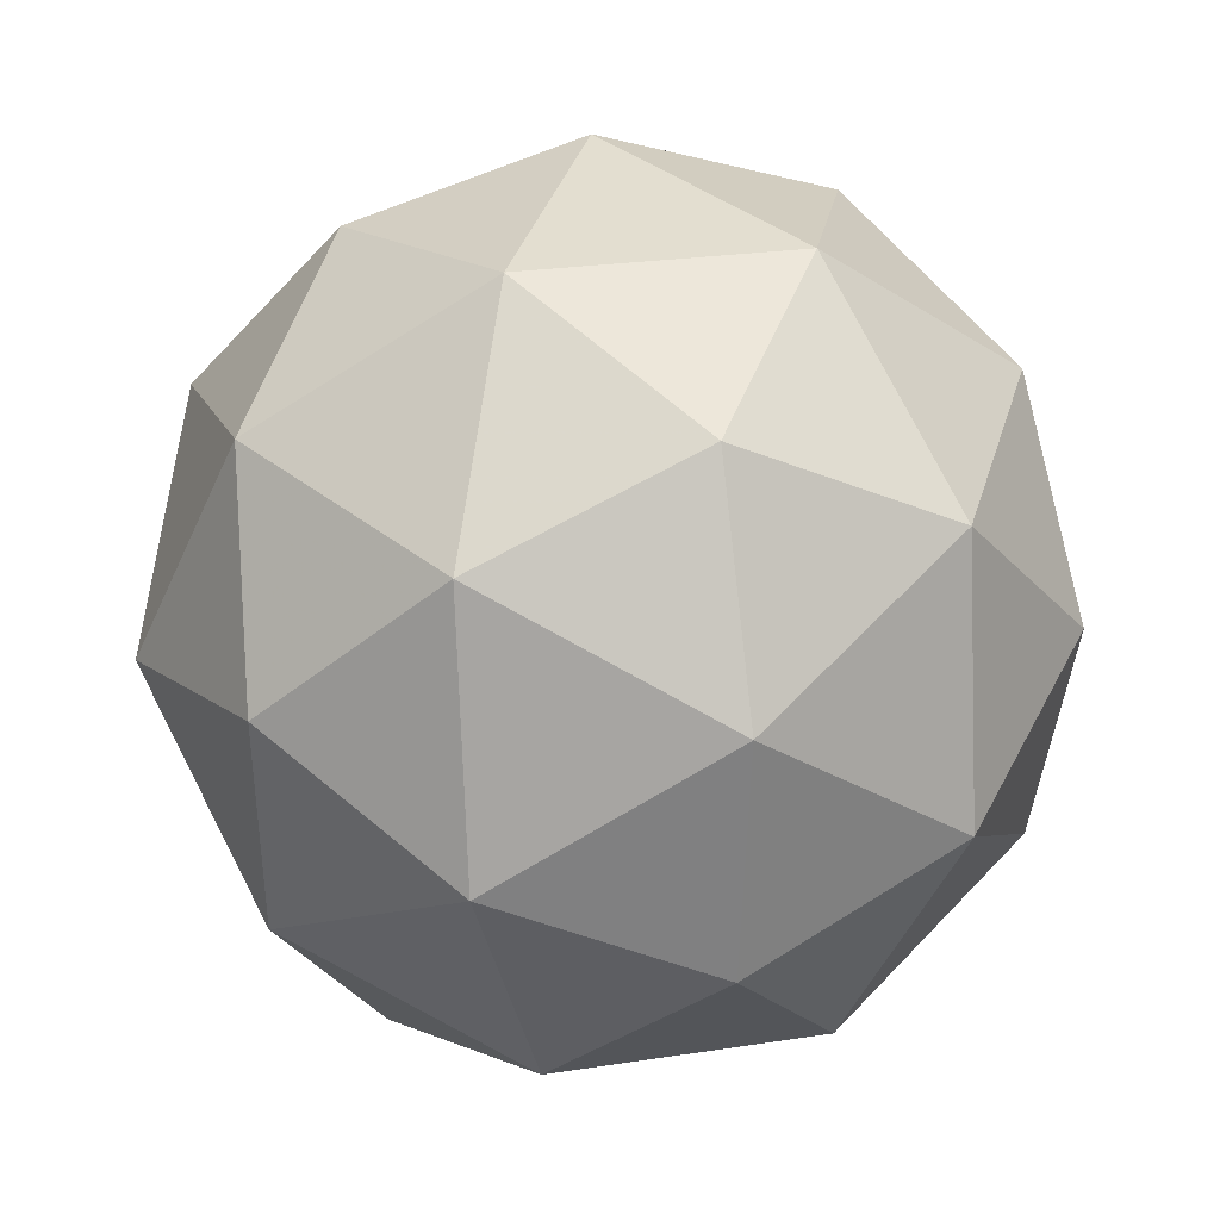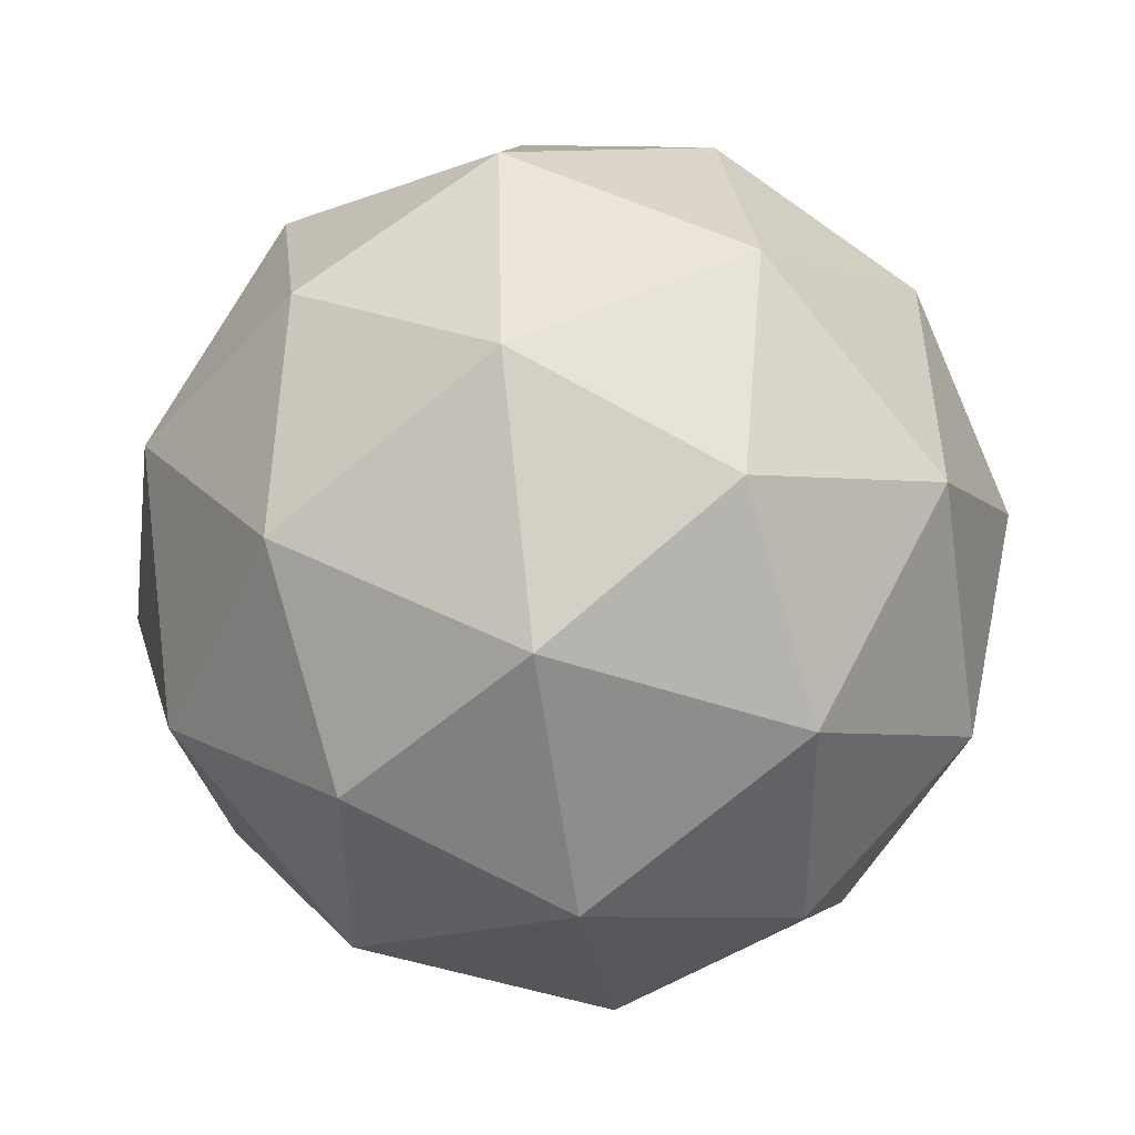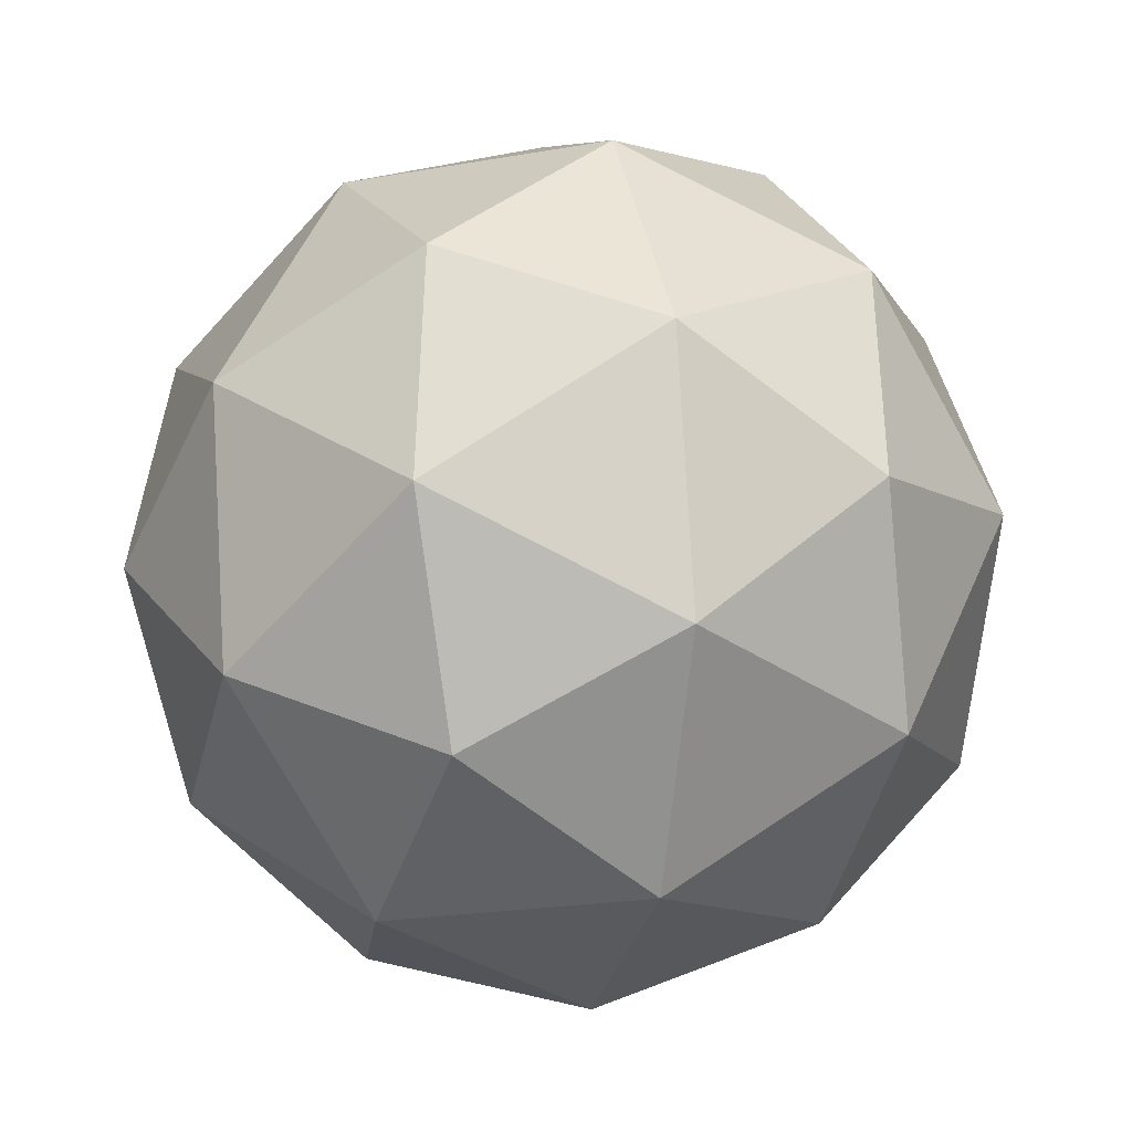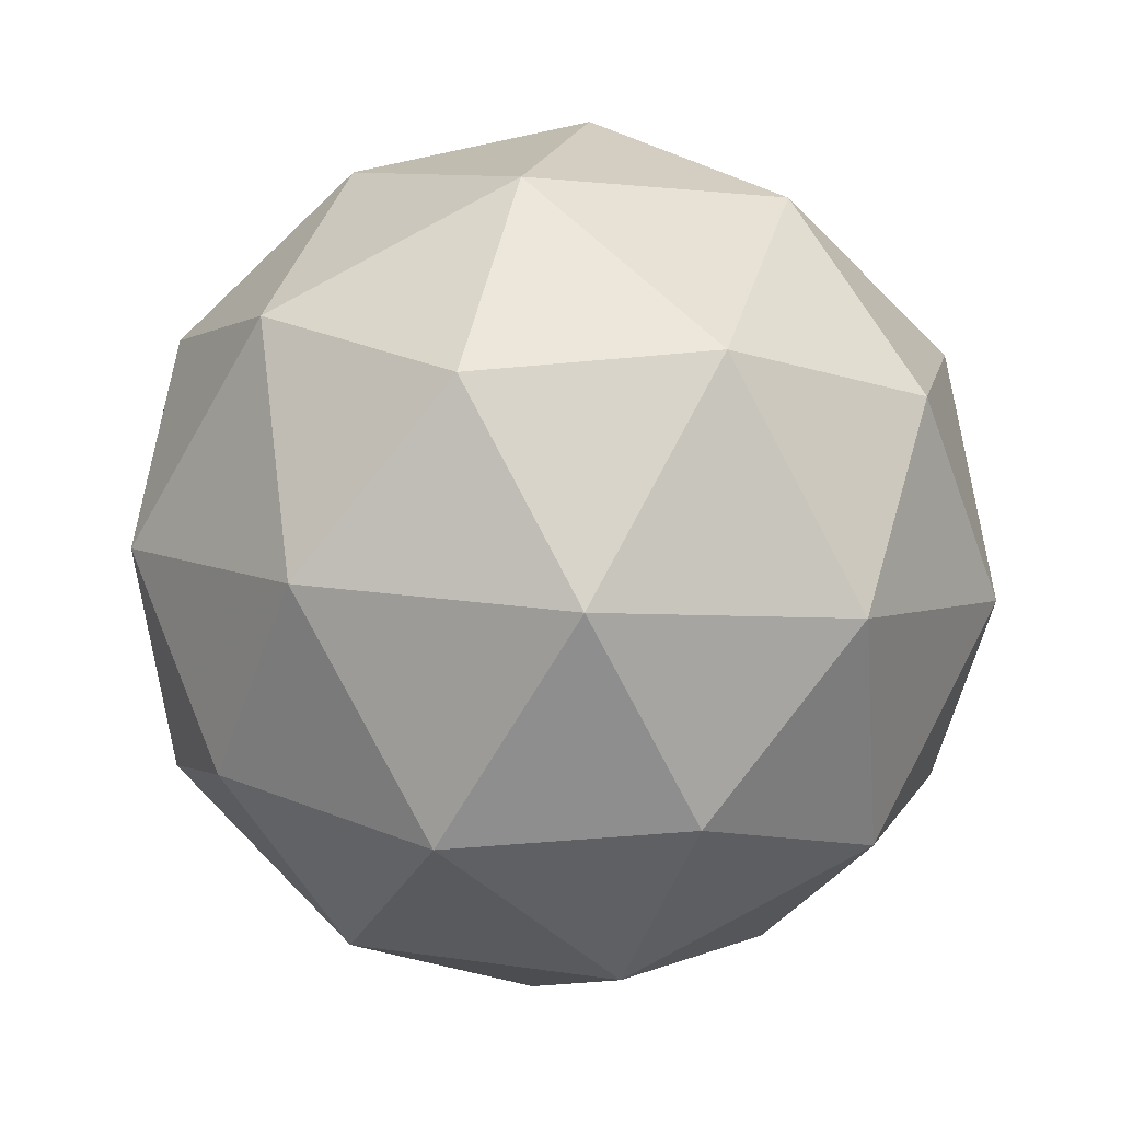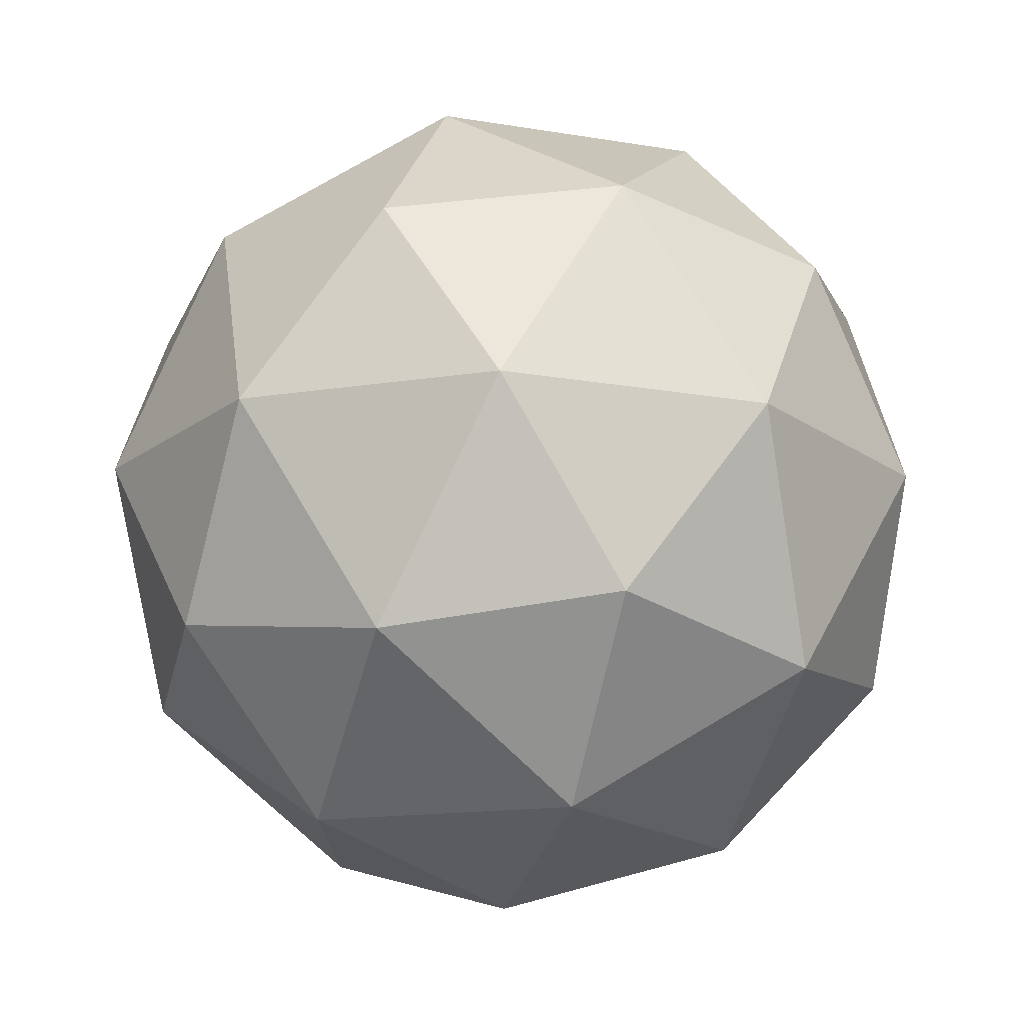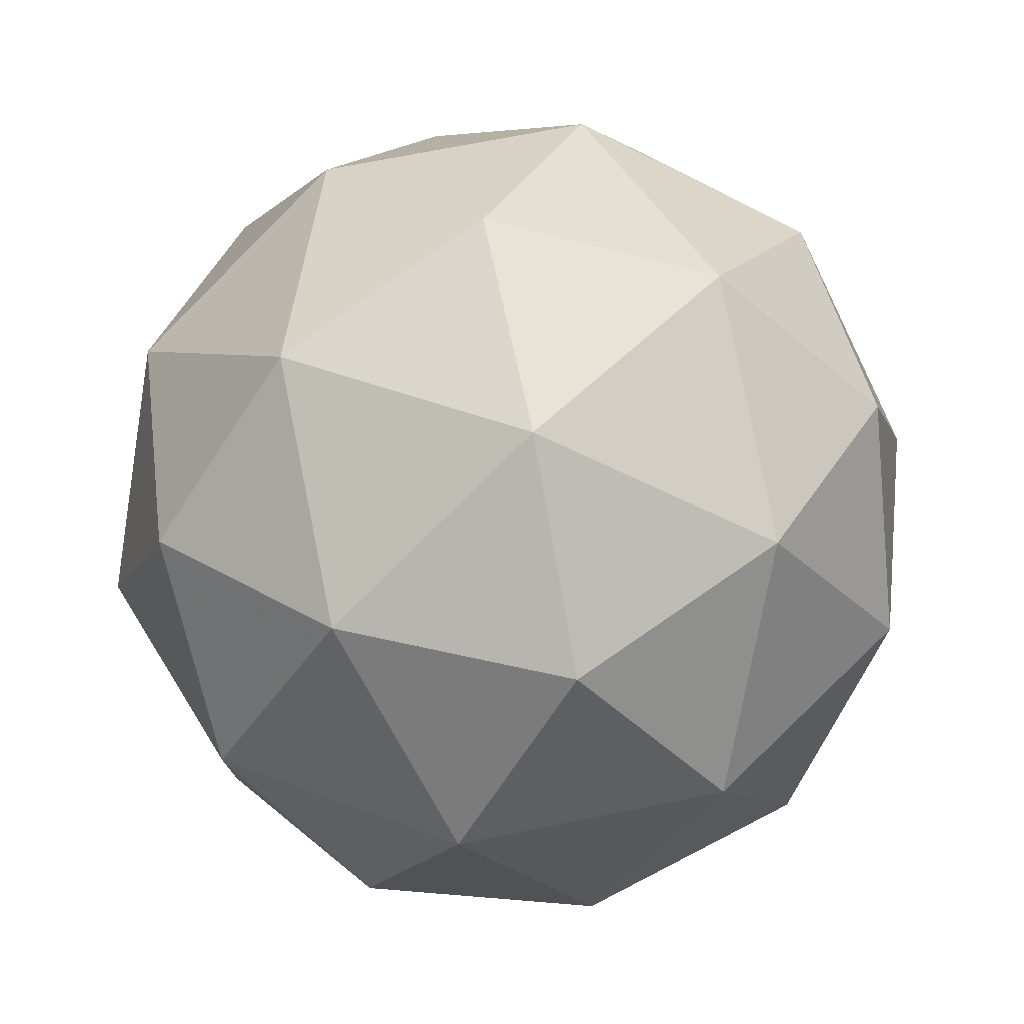
<metadata>
{"format":"obj","ext":"obj","renderer":"f3d","projection":"perspective","resolution":1024,"background":"white","views":[{"elev":22.4,"azim":161.8,"up":"+Y"},{"elev":25.8,"azim":59.8,"up":"+Z"},{"elev":18.3,"azim":-48.5,"up":"+Y"},{"elev":-26.8,"azim":67.5,"up":"+Y"},{"elev":-50.4,"azim":72.5,"up":"+Y"},{"elev":-36.7,"azim":-120.7,"up":"+Y"}]}
</metadata>
<code>
v 2.593 -1.104 -2.593
v 2.547 -1.087 -2.524
v 2.631 -1.087 -2.52
v 2.66 -1.149 -2.57
v 2.593 -1.187 -2.605
v 2.524 -1.149 -2.577
v 2.586 -1.123 -2.458
v 2.655 -1.161 -2.486
v 2.632 -1.222 -2.539
v 2.548 -1.222 -2.543
v 2.52 -1.161 -2.493
v 2.586 -1.206 -2.47
v 2.616 -1.085 -2.561
v 2.567 -1.085 -2.563
v 2.589 -1.076 -2.52
v 2.526 -1.112 -2.554
v 2.553 -1.121 -2.594
v 2.633 -1.121 -2.59
v 2.655 -1.112 -2.547
v 2.594 -1.144 -2.611
v 2.633 -1.17 -2.597
v 2.553 -1.17 -2.601
v 2.524 -1.119 -2.505
v 2.51 -1.155 -2.536
v 2.612 -1.096 -2.482
v 2.563 -1.096 -2.484
v 2.67 -1.155 -2.527
v 2.653 -1.119 -2.498
v 2.617 -1.213 -2.579
v 2.656 -1.191 -2.558
v 2.527 -1.191 -2.565
v 2.567 -1.213 -2.581
v 2.546 -1.139 -2.466
v 2.626 -1.139 -2.462
v 2.653 -1.198 -2.509
v 2.59 -1.234 -2.543
v 2.524 -1.198 -2.516
v 2.586 -1.166 -2.452
v 2.547 -1.188 -2.473
v 2.626 -1.188 -2.469
v 2.613 -1.224 -2.5
v 2.563 -1.224 -2.502
f 1 14 13
f 2 14 16
f 1 13 18
f 1 18 20
f 1 20 17
f 2 16 23
f 3 15 25
f 4 19 27
f 5 21 29
f 6 22 31
f 2 23 26
f 3 25 28
f 4 27 30
f 5 29 32
f 6 31 24
f 7 33 38
f 8 34 40
f 9 35 41
f 10 36 42
f 11 37 39
f 39 42 12
f 39 37 42
f 37 10 42
f 42 41 12
f 42 36 41
f 36 9 41
f 41 40 12
f 41 35 40
f 35 8 40
f 40 38 12
f 40 34 38
f 34 7 38
f 38 39 12
f 38 33 39
f 33 11 39
f 24 37 11
f 24 31 37
f 31 10 37
f 32 36 10
f 32 29 36
f 29 9 36
f 30 35 9
f 30 27 35
f 27 8 35
f 28 34 8
f 28 25 34
f 25 7 34
f 26 33 7
f 26 23 33
f 23 11 33
f 31 32 10
f 31 22 32
f 22 5 32
f 29 30 9
f 29 21 30
f 21 4 30
f 27 28 8
f 27 19 28
f 19 3 28
f 25 26 7
f 25 15 26
f 15 2 26
f 23 24 11
f 23 16 24
f 16 6 24
f 17 22 6
f 17 20 22
f 20 5 22
f 20 21 5
f 20 18 21
f 18 4 21
f 18 19 4
f 18 13 19
f 13 3 19
f 16 17 6
f 16 14 17
f 14 1 17
f 13 15 3
f 13 14 15
f 14 2 15

</code>
